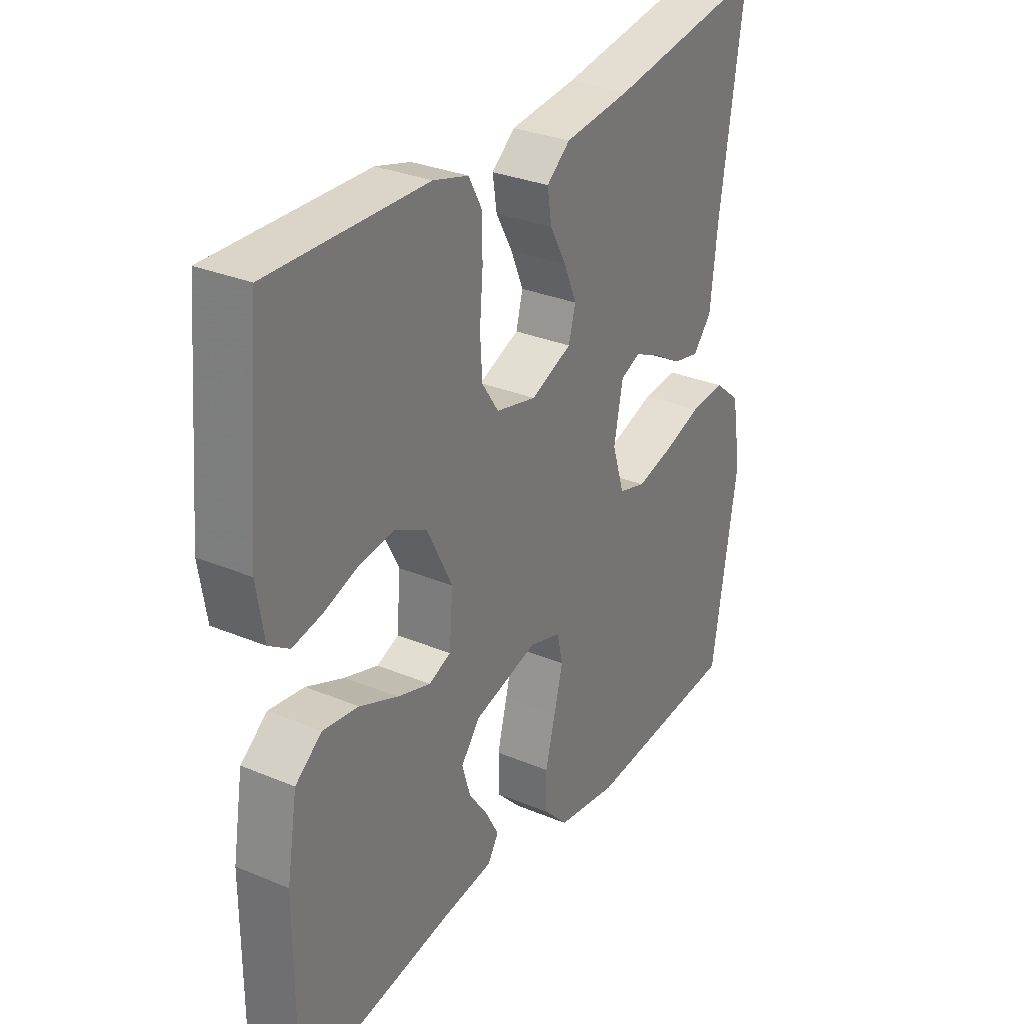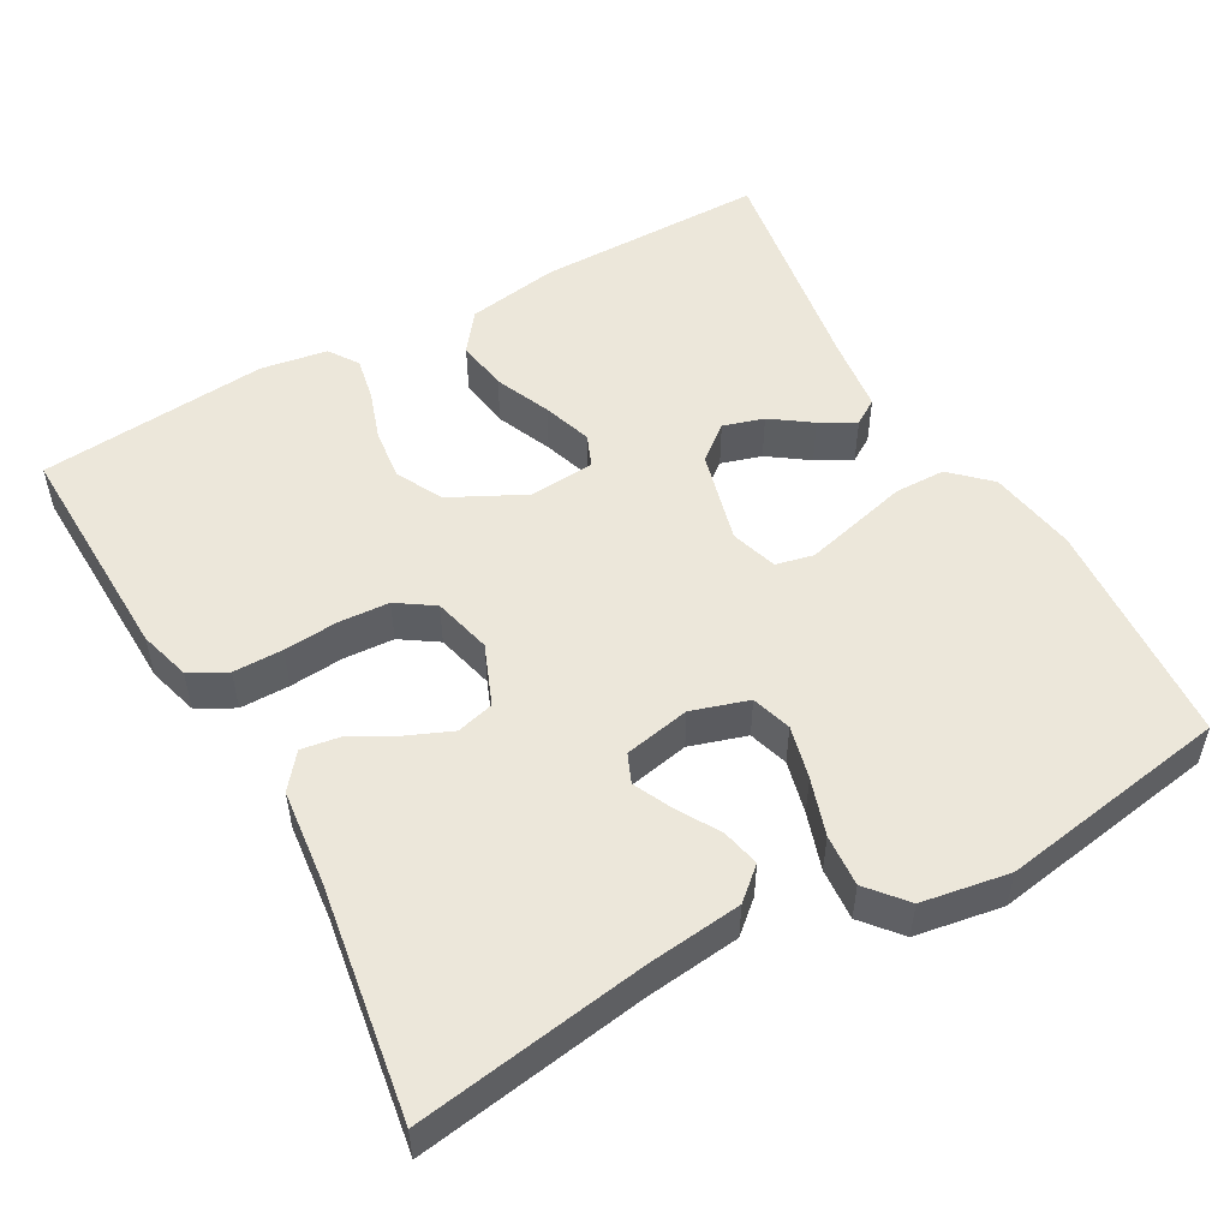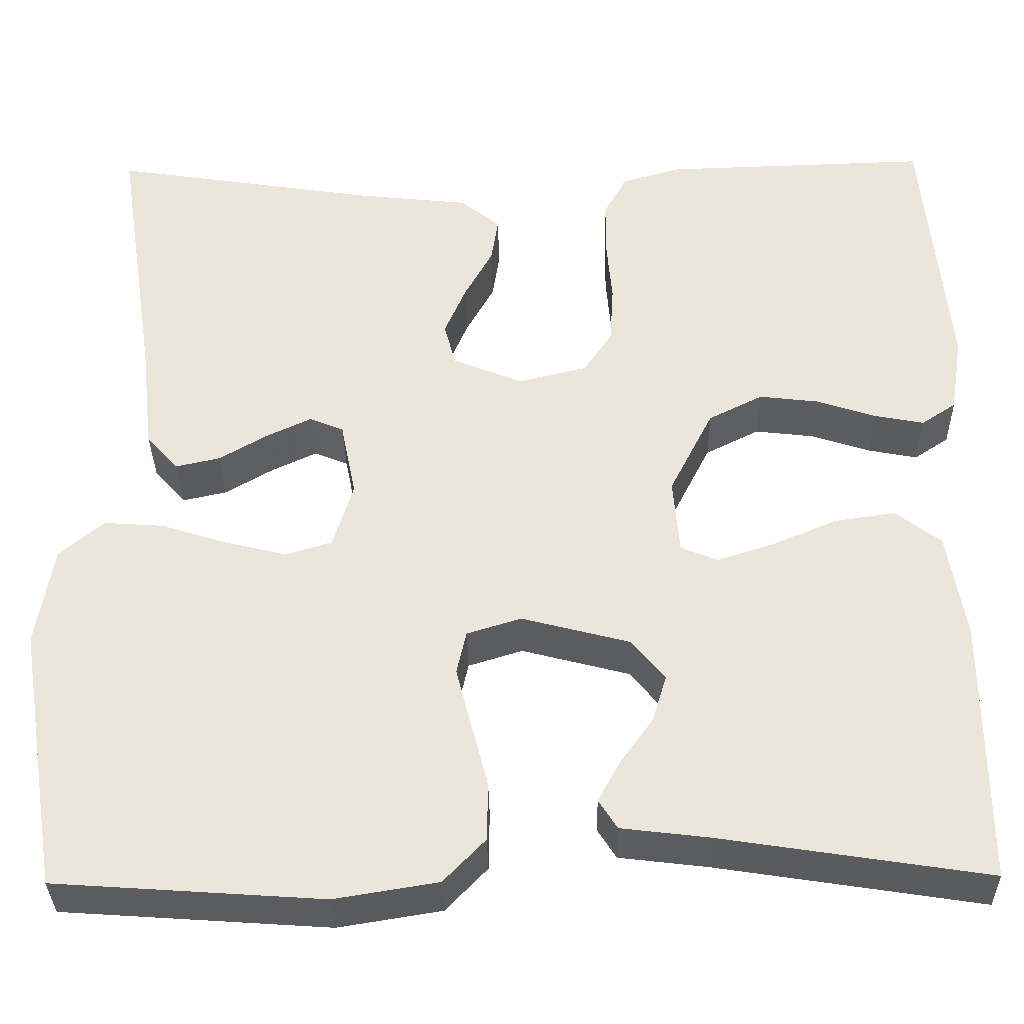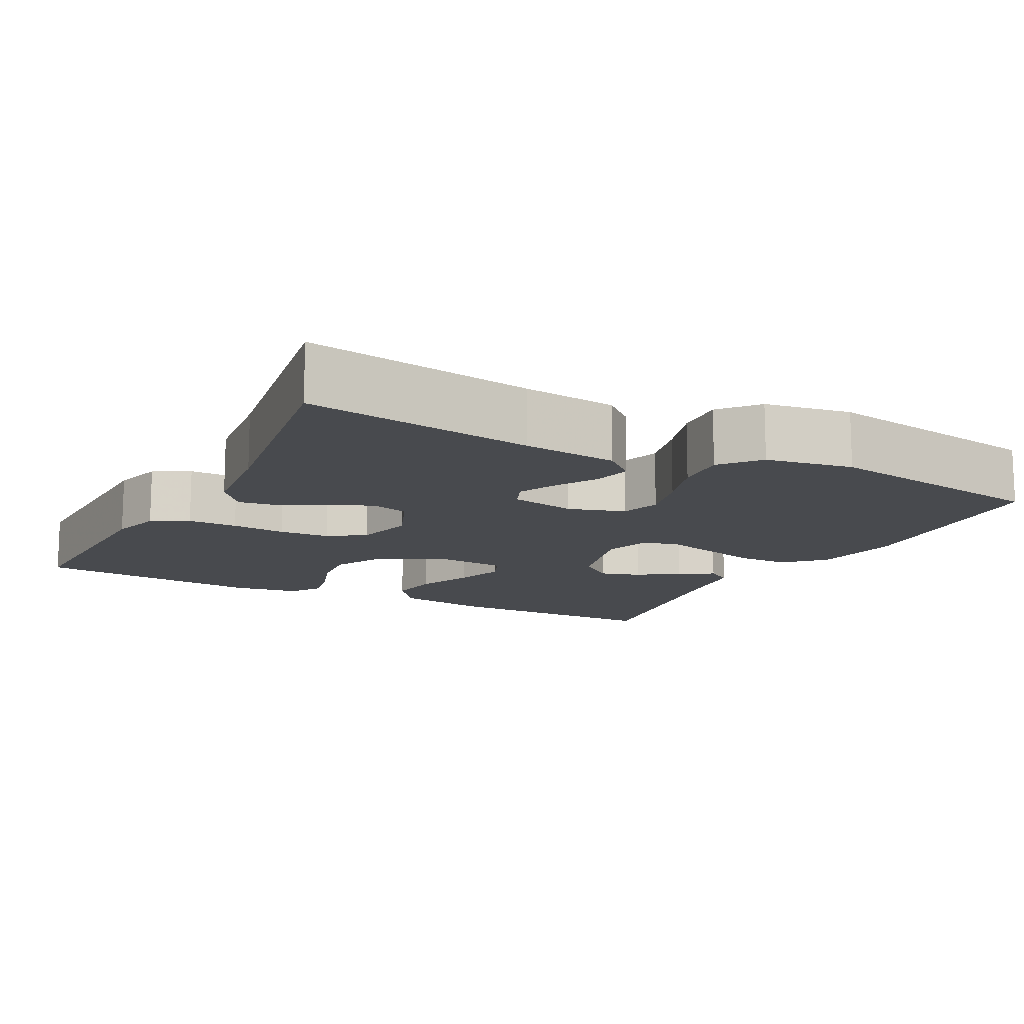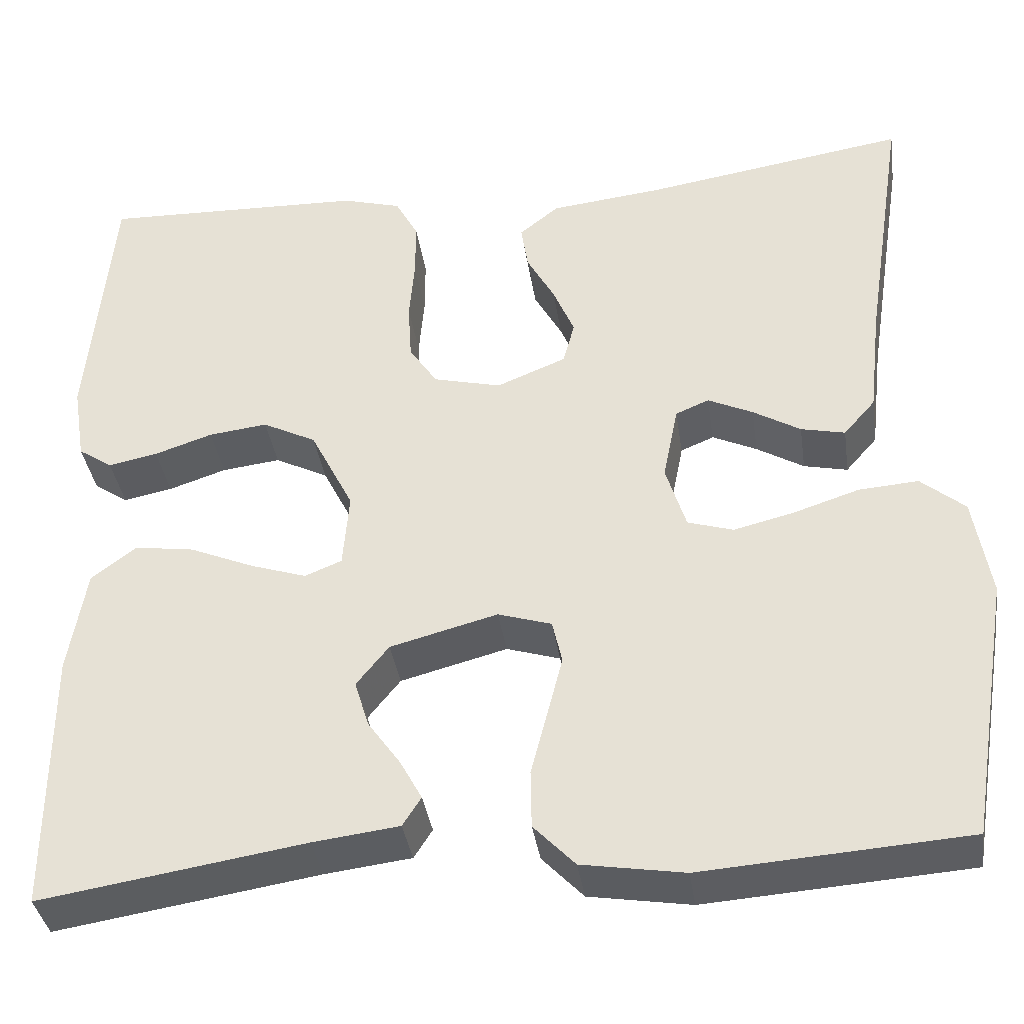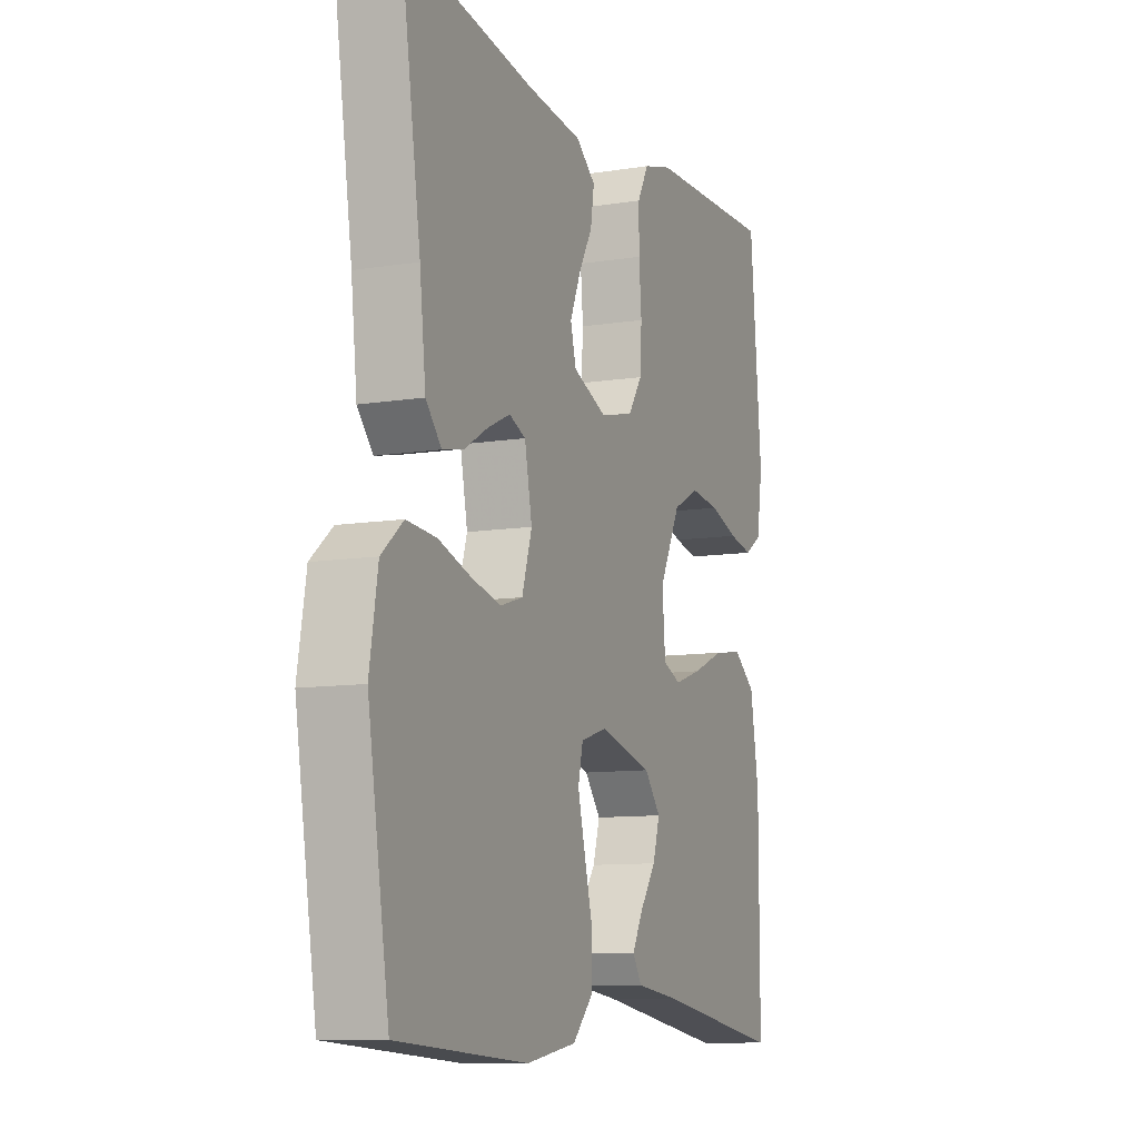
<metadata>
{"format":"obj","ext":"obj","renderer":"f3d","projection":"perspective","resolution":1024,"background":"white","views":[{"elev":30.6,"azim":-58.9,"up":"+Z"},{"elev":52.1,"azim":60.7,"up":"+Y"},{"elev":-34.3,"azim":-179.0,"up":"+Z"},{"elev":-13.2,"azim":62.5,"up":"+Y"},{"elev":-37.1,"azim":8.3,"up":"+Z"},{"elev":-10.0,"azim":112.4,"up":"+Z"}]}
</metadata>
<code>
v 0.5 0.07 0.5
v 0.454 0.07 0.2
v 0.44 0.07 0.076
v 0.404 0.07 0.035
v 0.354 0.07 0.046
v 0.3 0.07 0.078
v 0.249 0.07 0.102
v 0.211 0.07 0.086
v 0.194 0.07 0
v 0.217 0.07 -0.074
v 0.269 0.07 -0.09
v 0.338 0.07 -0.073
v 0.412 0.07 -0.049
v 0.48 0.07 -0.044
v 0.53 0.07 -0.086
v 0.549 0.07 -0.2
v 0.5 0.07 -0.5
v 0.2 0.07 -0.521
v 0.084 0.07 -0.502
v 0.037 0.07 -0.453
v 0.036 0.07 -0.387
v 0.055 0.07 -0.314
v 0.072 0.07 -0.247
v 0.061 0.07 -0.198
v 0 0.07 -0.179
v -0.122 0.07 -0.211
v -0.159 0.07 -0.257
v -0.143 0.07 -0.31
v -0.106 0.07 -0.362
v -0.081 0.07 -0.408
v -0.102 0.07 -0.441
v -0.2 0.07 -0.453
v -0.5 0.07 -0.5
v -0.5 0.07 -0.2
v -0.48 0.07 -0.08
v -0.429 0.07 -0.041
v -0.361 0.07 -0.051
v -0.288 0.07 -0.082
v -0.224 0.07 -0.103
v -0.182 0.07 -0.086
v -0.175 0.07 0
v -0.224 0.07 0.097
v -0.285 0.07 0.128
v -0.352 0.07 0.12
v -0.418 0.07 0.098
v -0.474 0.07 0.087
v -0.513 0.07 0.113
v -0.527 0.07 0.2
v -0.5 0.07 0.5
v -0.2 0.07 0.491
v -0.133 0.07 0.472
v -0.107 0.07 0.424
v -0.107 0.07 0.359
v -0.113 0.07 0.288
v -0.109 0.07 0.222
v -0.077 0.07 0.174
v 0 0.07 0.155
v 0.079 0.07 0.187
v 0.092 0.07 0.236
v 0.068 0.07 0.293
v 0.036 0.07 0.351
v 0.028 0.07 0.403
v 0.073 0.07 0.439
v 0.2 0.07 0.453
v 0.5 0 0.5
v 0.454 0 0.2
v 0.44 0 0.076
v 0.404 0 0.035
v 0.354 0 0.046
v 0.3 0 0.078
v 0.249 0 0.102
v 0.211 0 0.086
v 0.194 0 0
v 0.217 0 -0.074
v 0.269 0 -0.09
v 0.338 0 -0.073
v 0.412 0 -0.049
v 0.48 0 -0.044
v 0.53 0 -0.086
v 0.549 0 -0.2
v 0.5 0 -0.5
v 0.2 0 -0.521
v 0.084 0 -0.502
v 0.037 0 -0.453
v 0.036 0 -0.387
v 0.055 0 -0.314
v 0.072 0 -0.247
v 0.061 0 -0.198
v 0 0 -0.179
v -0.122 0 -0.211
v -0.159 0 -0.257
v -0.143 0 -0.31
v -0.106 0 -0.362
v -0.081 0 -0.408
v -0.102 0 -0.441
v -0.2 0 -0.453
v -0.5 0 -0.5
v -0.5 0 -0.2
v -0.48 0 -0.08
v -0.429 0 -0.041
v -0.361 0 -0.051
v -0.288 0 -0.082
v -0.224 0 -0.103
v -0.182 0 -0.086
v -0.175 0 0
v -0.224 0 0.097
v -0.285 0 0.128
v -0.352 0 0.12
v -0.418 0 0.098
v -0.474 0 0.087
v -0.513 0 0.113
v -0.527 0 0.2
v -0.5 0 0.5
v -0.2 0 0.491
v -0.133 0 0.472
v -0.107 0 0.424
v -0.107 0 0.359
v -0.113 0 0.288
v -0.109 0 0.222
v -0.077 0 0.174
v 0 0 0.155
v 0.079 0 0.187
v 0.092 0 0.236
v 0.068 0 0.293
v 0.036 0 0.351
v 0.028 0 0.403
v 0.073 0 0.439
v 0.2 0 0.453
f 62 63 64
f 61 62 64
f 60 61 64
f 64 1 2
f 60 64 2
f 59 60 2
f 2 3 4
f 59 2 4
f 58 59 4
f 52 53 54
f 51 52 54
f 50 51 54
f 49 50 54
f 48 49 54
f 47 48 54
f 46 47 54
f 45 46 54
f 44 45 54
f 43 44 54 55
f 42 43 55 56
f 36 37 38
f 35 36 38
f 34 35 38
f 33 34 38
f 32 33 38
f 32 38 39
f 30 31 32
f 29 30 32
f 28 29 32
f 27 28 32 39
f 26 27 39 40
f 20 21 22
f 19 20 22
f 18 19 22
f 17 18 22
f 16 17 22
f 15 16 22
f 14 15 22
f 13 14 22
f 12 13 22
f 11 12 22 23
f 10 11 23 24
f 4 5 6
f 4 6 7
f 58 4 7
f 57 58 7 8
f 57 8 9
f 56 57 9
f 42 56 9
f 41 42 9
f 41 9 10
f 40 41 10
f 26 40 10
f 25 26 10
f 10 24 25
f 128 127 126
f 128 126 125
f 128 125 124
f 66 65 128
f 66 128 124
f 66 124 123
f 68 67 66
f 68 66 123
f 68 123 122
f 118 117 116
f 118 116 115
f 118 115 114
f 118 114 113
f 118 113 112
f 118 112 111
f 118 111 110
f 118 110 109
f 118 109 108
f 119 118 108 107
f 120 119 107 106
f 102 101 100
f 102 100 99
f 102 99 98
f 102 98 97
f 102 97 96
f 103 102 96
f 96 95 94
f 96 94 93
f 96 93 92
f 103 96 92 91
f 104 103 91 90
f 86 85 84
f 86 84 83
f 86 83 82
f 86 82 81
f 86 81 80
f 86 80 79
f 86 79 78
f 86 78 77
f 86 77 76
f 87 86 76 75
f 88 87 75 74
f 70 69 68
f 71 70 68
f 71 68 122
f 72 71 122 121
f 73 72 121
f 73 121 120
f 73 120 106
f 73 106 105
f 74 73 105
f 74 105 104
f 74 104 90
f 74 90 89
f 89 88 74
f 1 65 66 2
f 2 66 67 3
f 3 67 68 4
f 4 68 69 5
f 5 69 70 6
f 6 70 71 7
f 7 71 72 8
f 8 72 73 9
f 9 73 74 10
f 10 74 75 11
f 11 75 76 12
f 12 76 77 13
f 13 77 78 14
f 14 78 79 15
f 15 79 80 16
f 16 80 81 17
f 17 81 82 18
f 18 82 83 19
f 19 83 84 20
f 20 84 85 21
f 21 85 86 22
f 22 86 87 23
f 23 87 88 24
f 24 88 89 25
f 25 89 90 26
f 26 90 91 27
f 27 91 92 28
f 28 92 93 29
f 29 93 94 30
f 30 94 95 31
f 31 95 96 32
f 32 96 97 33
f 33 97 98 34
f 34 98 99 35
f 35 99 100 36
f 36 100 101 37
f 37 101 102 38
f 38 102 103 39
f 39 103 104 40
f 40 104 105 41
f 41 105 106 42
f 42 106 107 43
f 43 107 108 44
f 44 108 109 45
f 45 109 110 46
f 46 110 111 47
f 47 111 112 48
f 48 112 113 49
f 49 113 114 50
f 50 114 115 51
f 51 115 116 52
f 52 116 117 53
f 53 117 118 54
f 54 118 119 55
f 55 119 120 56
f 56 120 121 57
f 57 121 122 58
f 58 122 123 59
f 59 123 124 60
f 60 124 125 61
f 61 125 126 62
f 62 126 127 63
f 63 127 128 64
f 64 128 65 1

</code>
